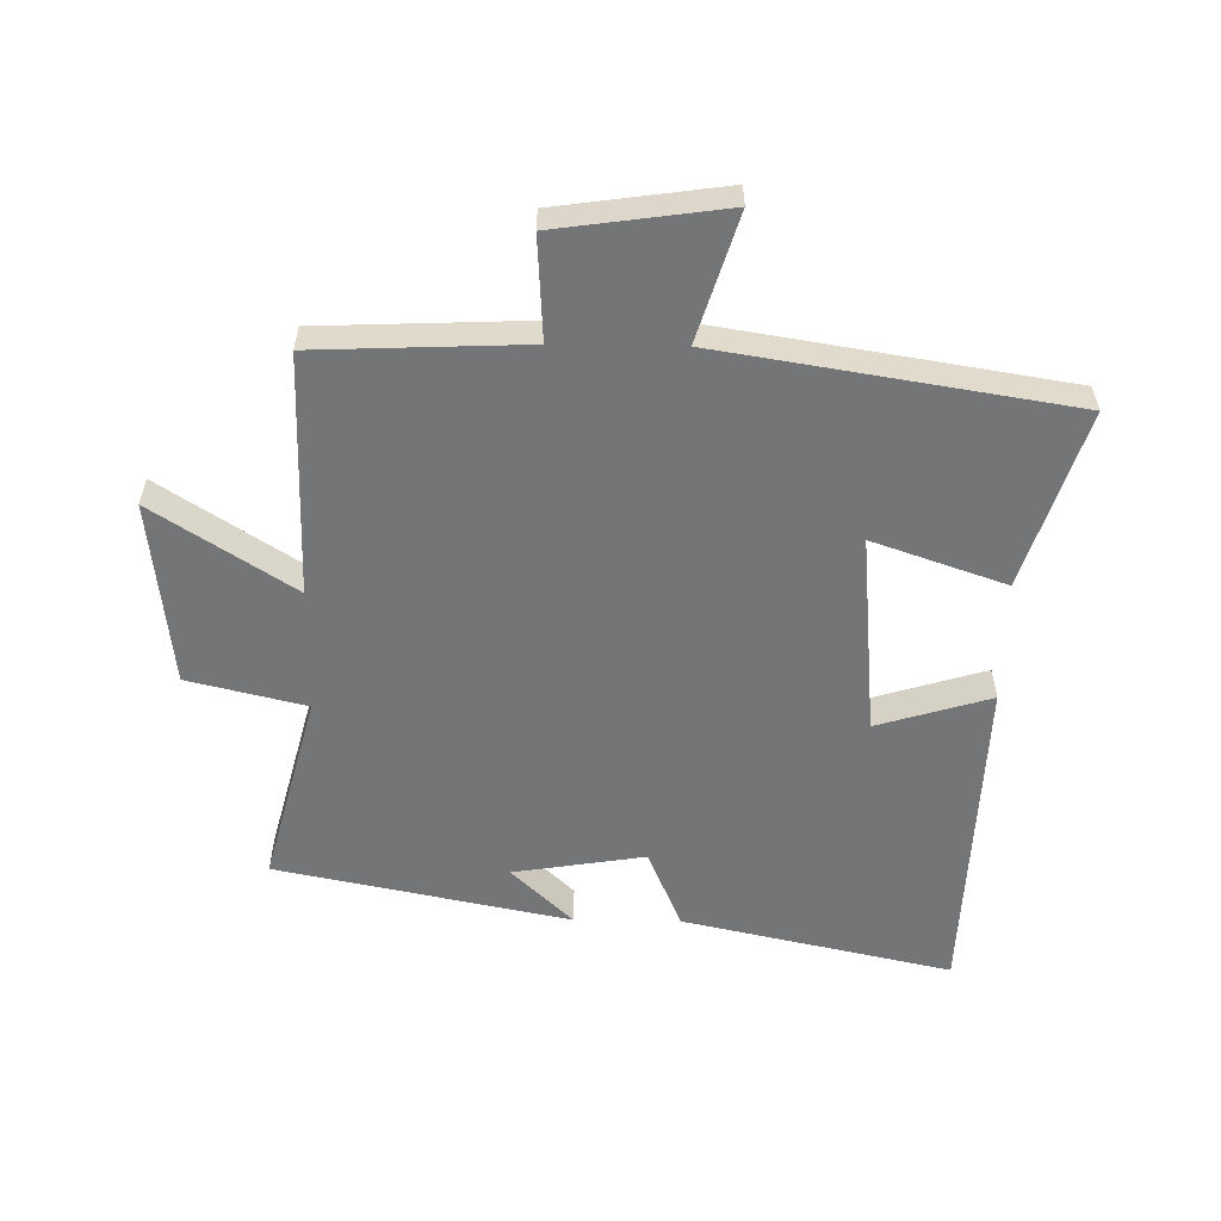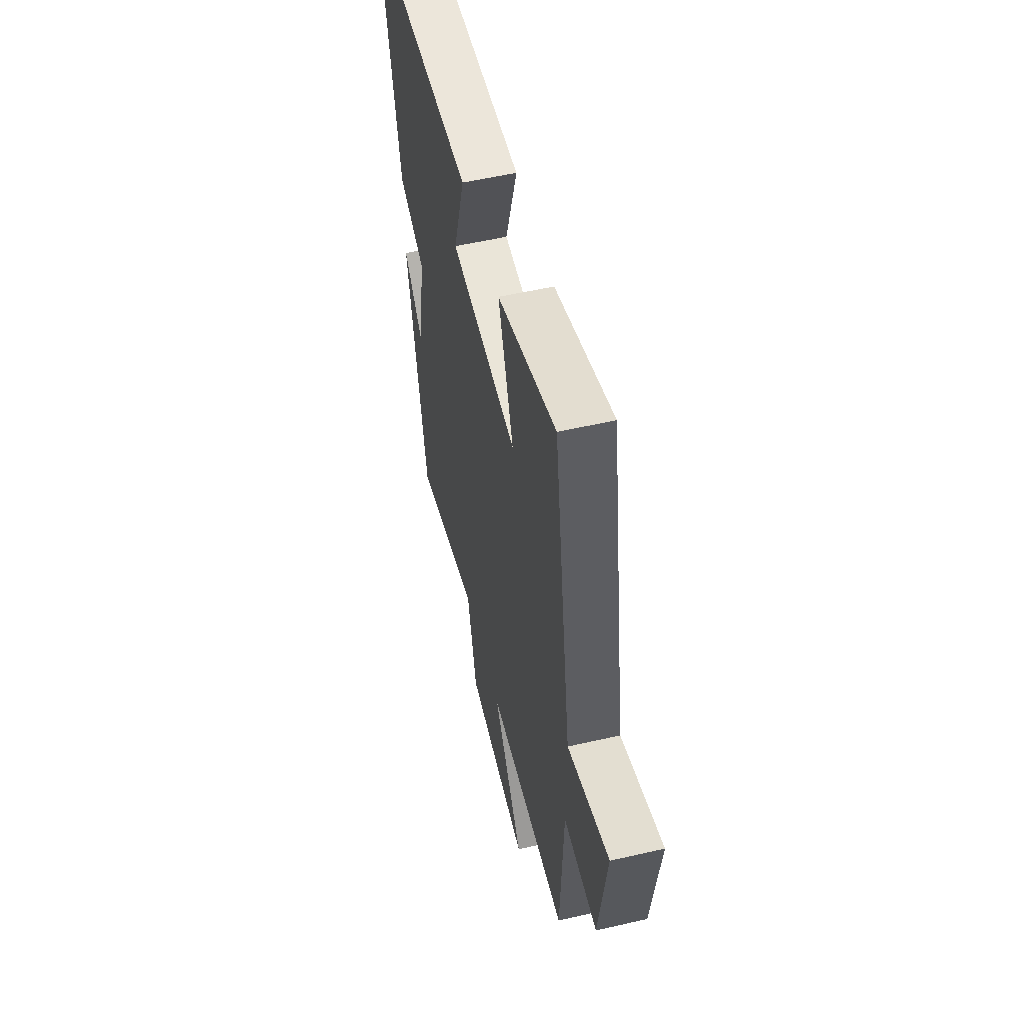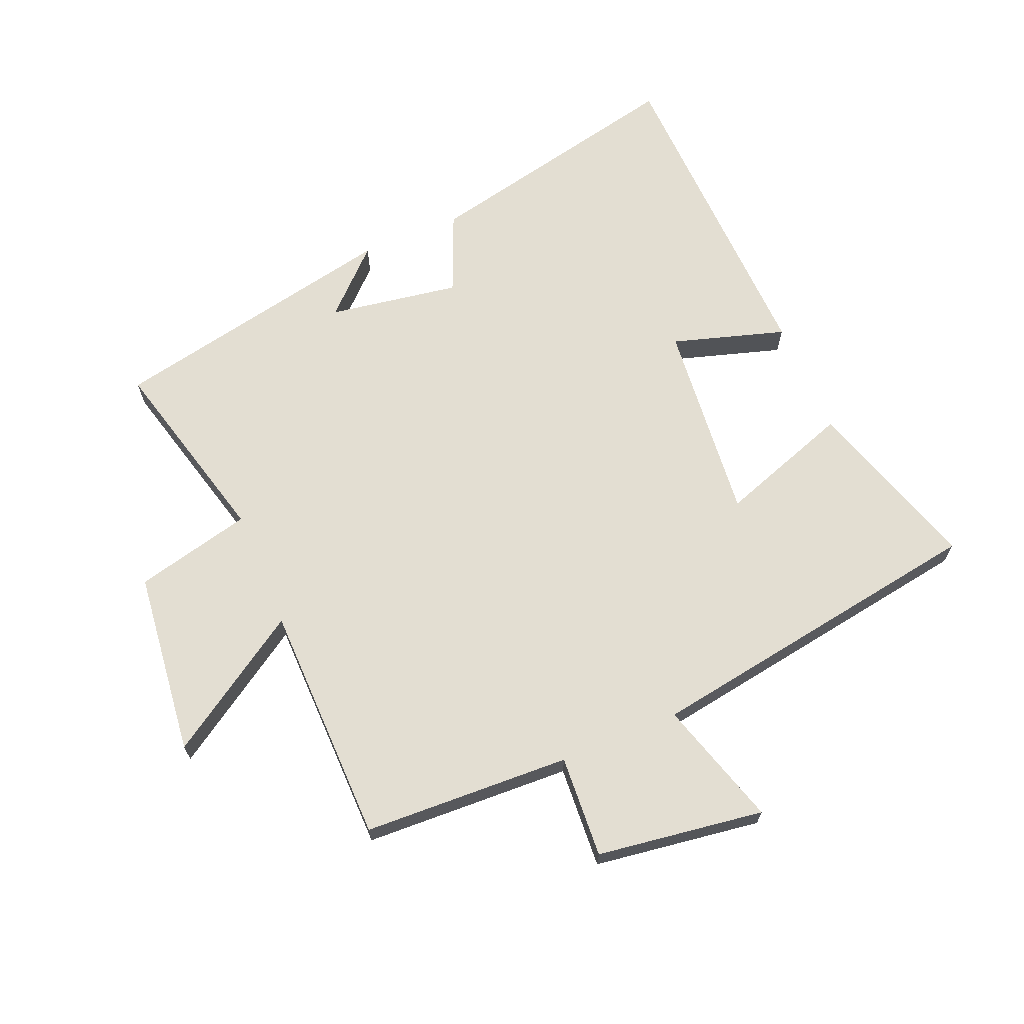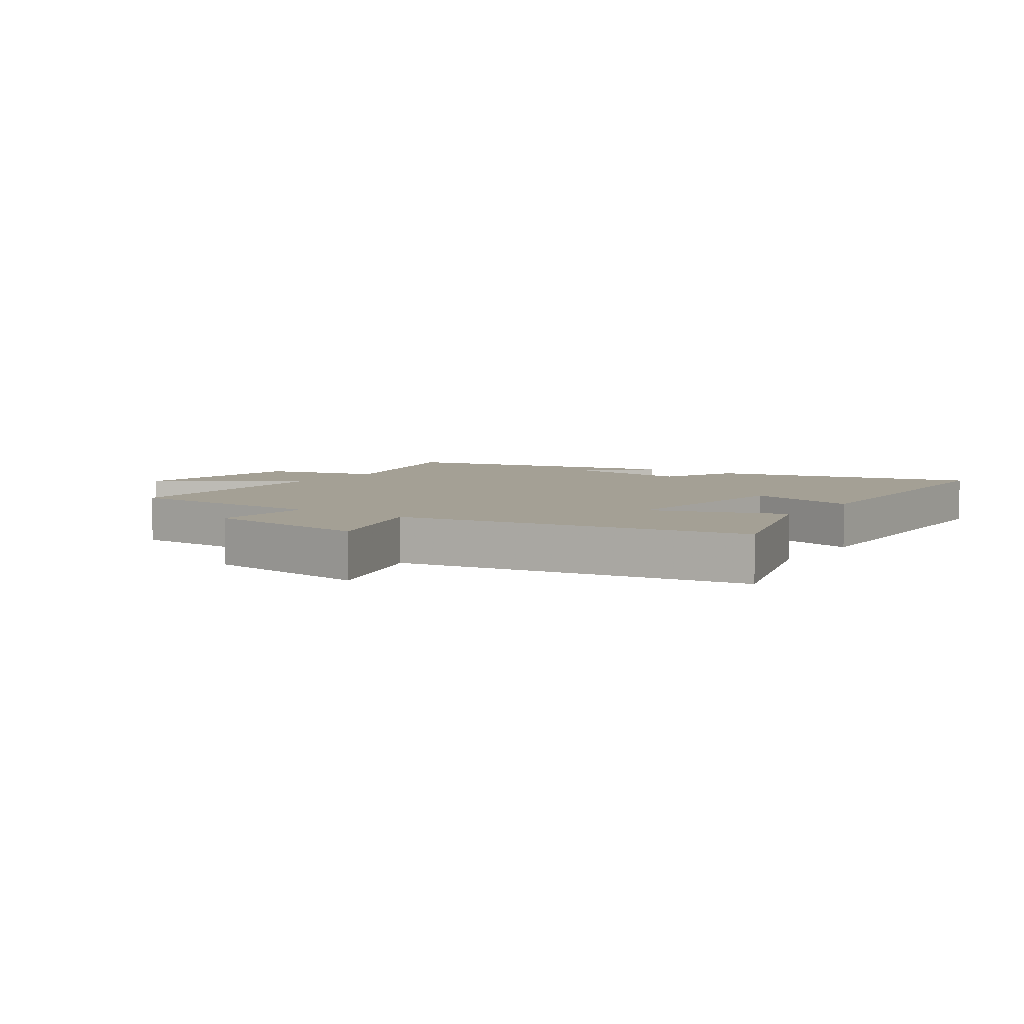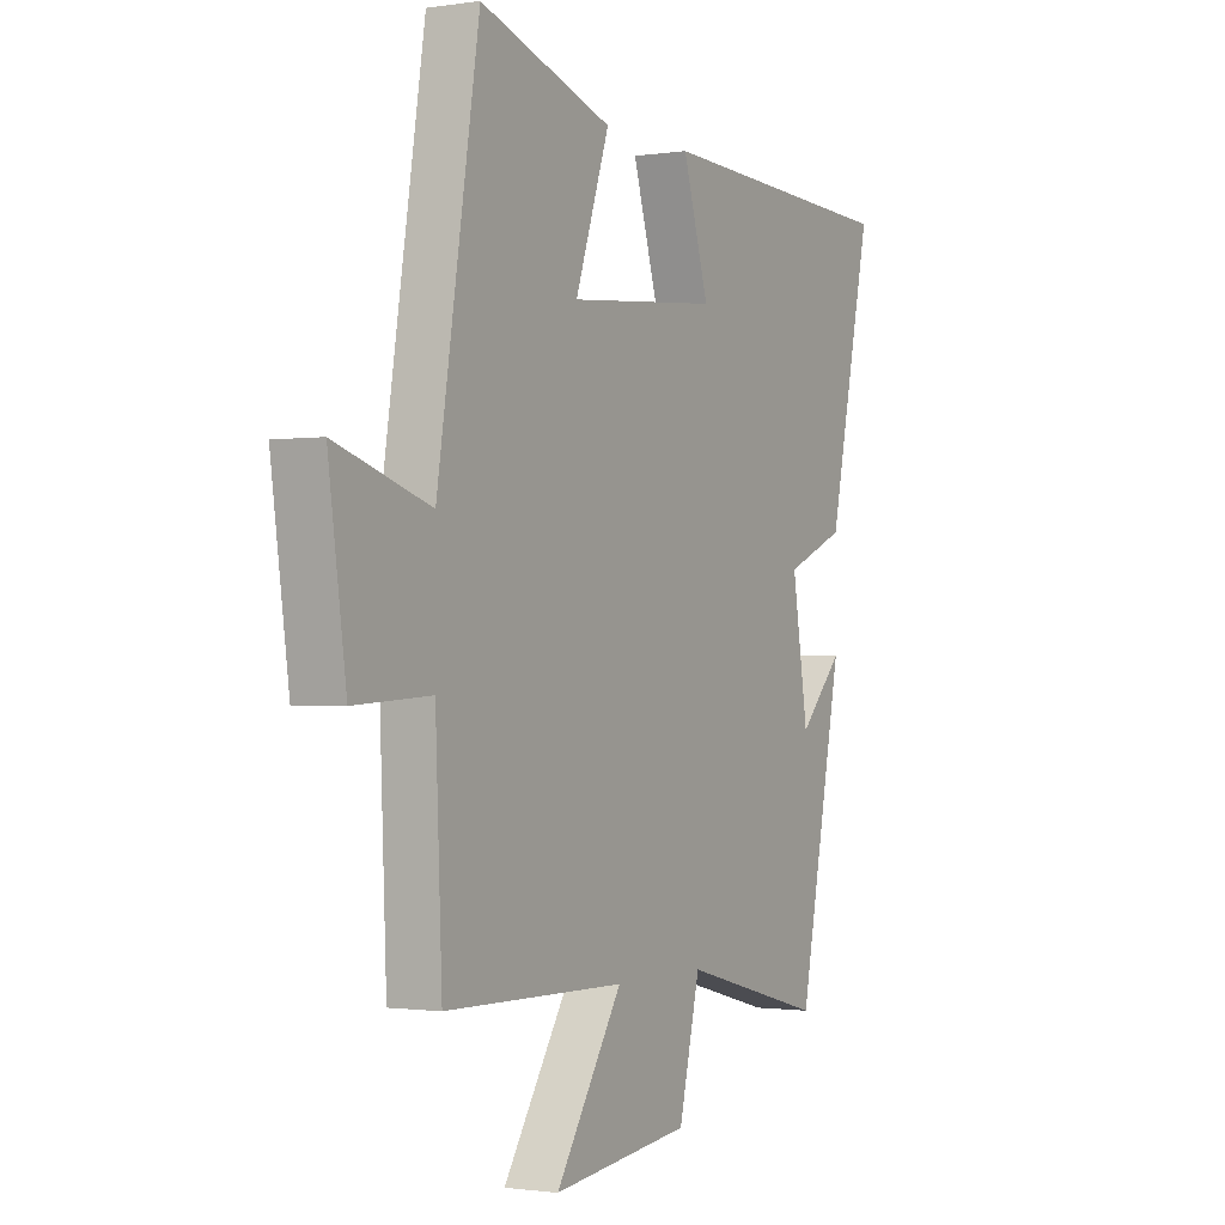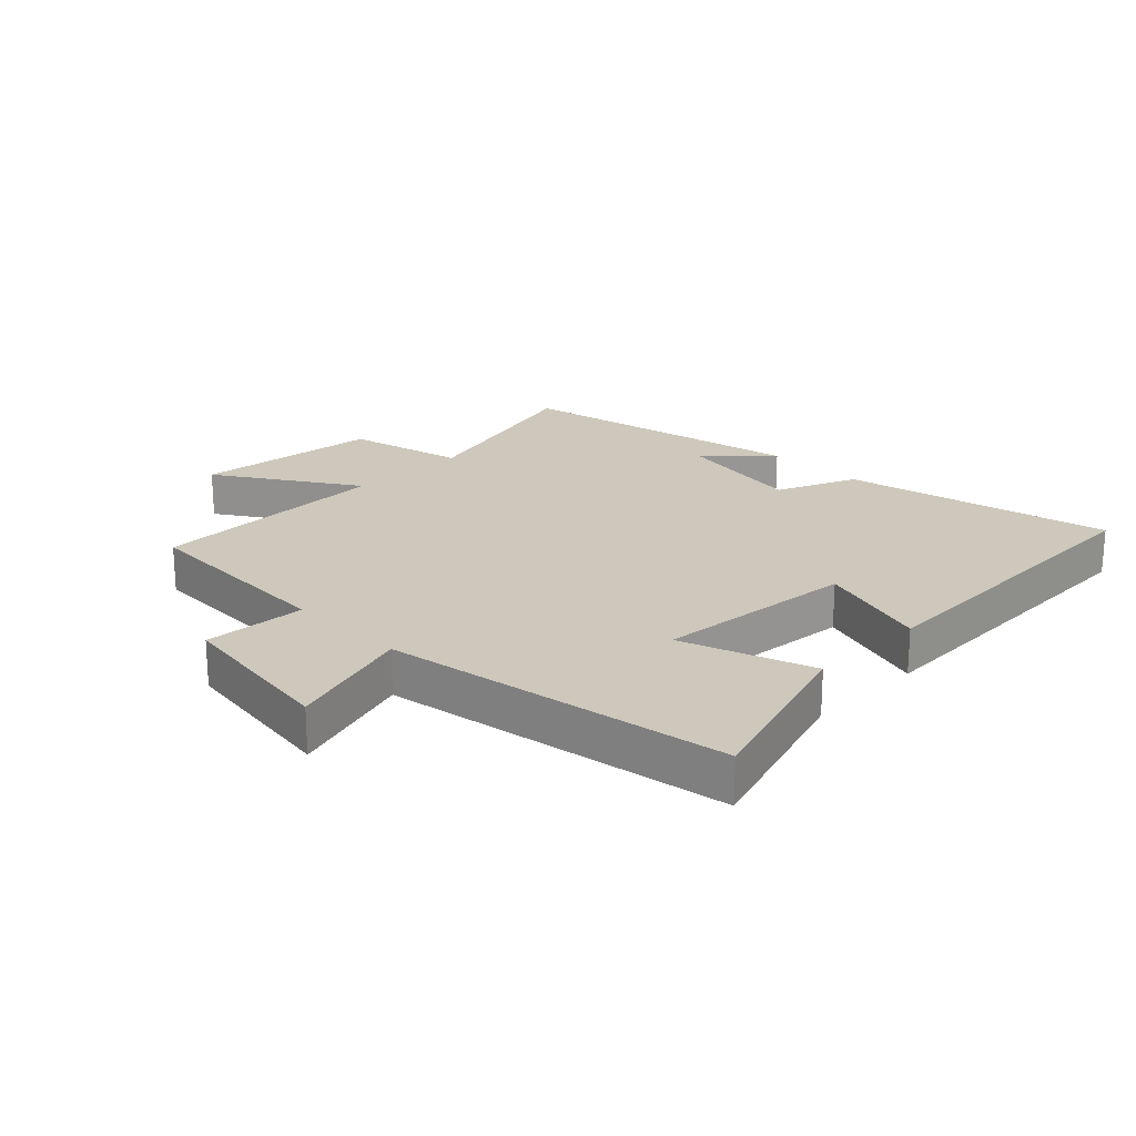
<metadata>
{"format":"obj","ext":"obj","renderer":"f3d","projection":"perspective","resolution":1024,"background":"white","views":[{"elev":-56.4,"azim":-90.9,"up":"+Y"},{"elev":54.6,"azim":-103.7,"up":"+Z"},{"elev":67.5,"azim":-112.7,"up":"+Y"},{"elev":5.7,"azim":-55.6,"up":"+Y"},{"elev":-1.2,"azim":-60.9,"up":"+Z"},{"elev":22.0,"azim":-44.9,"up":"+Y"}]}
</metadata>
<code>
v 0.594 0.07 0.48
v 0.5 0.07 0.052
v 0.372 0.07 -0.002
v 0.406 0.07 -0.212
v 0.5 0.07 -0.114
v 0.405 0.07 -0.58
v 0.098 0.07 -0.5
v 0.053 0.07 -0.687
v -0.243 0.07 -0.721
v -0.1 0.07 -0.5
v -0.486 0.07 -0.494
v -0.5 0.07 -0.161
v -0.664 0.07 -0.171
v -0.702 0.07 0.097
v -0.5 0.07 0.035
v -0.411 0.07 0.59
v -0.128 0.07 0.5
v -0.201 0.07 0.289
v 0.121 0.07 0.319
v 0.066 0.07 0.5
v 0.594 0 0.48
v 0.5 0 0.052
v 0.372 0 -0.002
v 0.406 0 -0.212
v 0.5 0 -0.114
v 0.405 0 -0.58
v 0.098 0 -0.5
v 0.053 0 -0.687
v -0.243 0 -0.721
v -0.1 0 -0.5
v -0.486 0 -0.494
v -0.5 0 -0.161
v -0.664 0 -0.171
v -0.702 0 0.097
v -0.5 0 0.035
v -0.411 0 0.59
v -0.128 0 0.5
v -0.201 0 0.289
v 0.121 0 0.319
v 0.066 0 0.5
f 19 20 1 2
f 18 19 2 3
f 15 16 17 18
f 15 18 3 4
f 12 13 14 15
f 10 11 12 15
f 10 15 4
f 7 8 9 10
f 7 10 4
f 6 7 4
f 4 5 6
f 22 21 40 39
f 23 22 39 38
f 38 37 36 35
f 24 23 38 35
f 35 34 33 32
f 35 32 31 30
f 24 35 30
f 30 29 28 27
f 24 30 27
f 24 27 26
f 26 25 24
f 1 21 22 2
f 2 22 23 3
f 3 23 24 4
f 4 24 25 5
f 5 25 26 6
f 6 26 27 7
f 7 27 28 8
f 8 28 29 9
f 9 29 30 10
f 10 30 31 11
f 11 31 32 12
f 12 32 33 13
f 13 33 34 14
f 14 34 35 15
f 15 35 36 16
f 16 36 37 17
f 17 37 38 18
f 18 38 39 19
f 19 39 40 20
f 20 40 21 1

</code>
